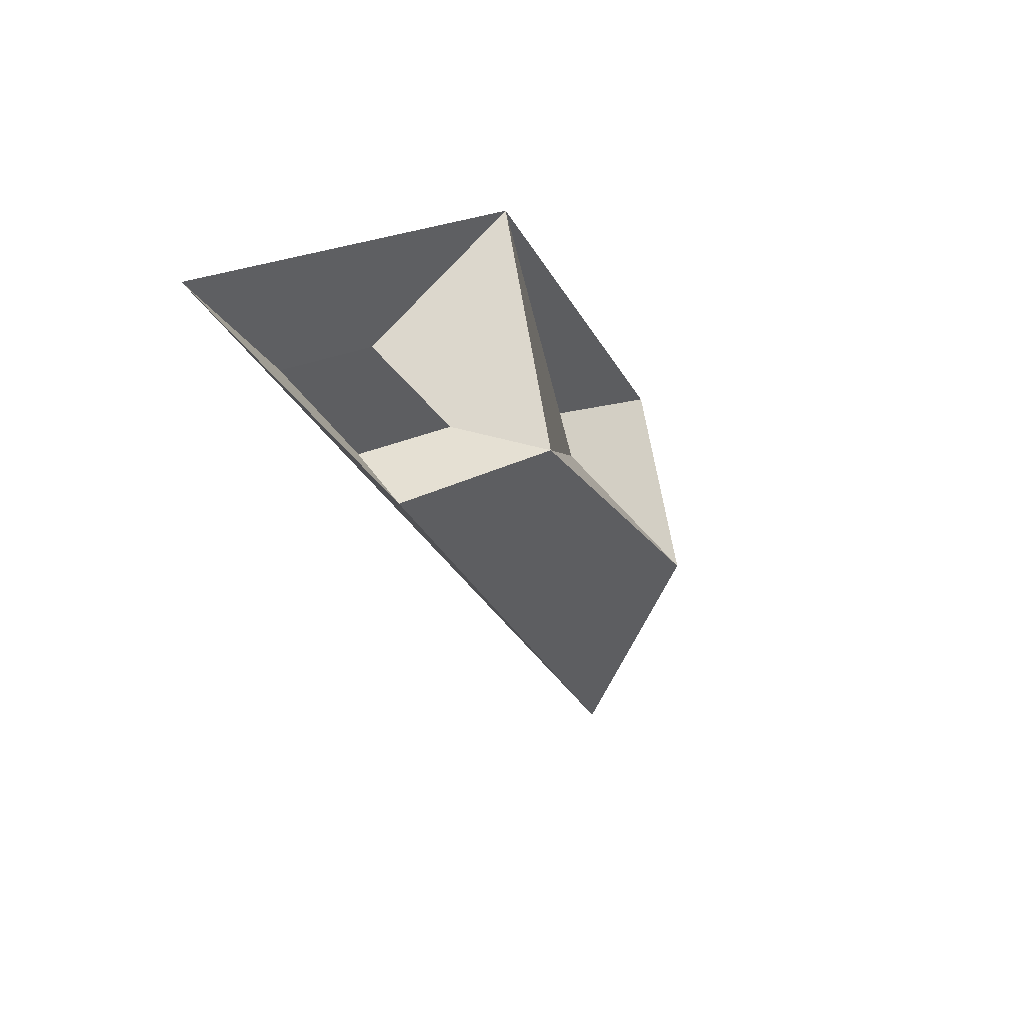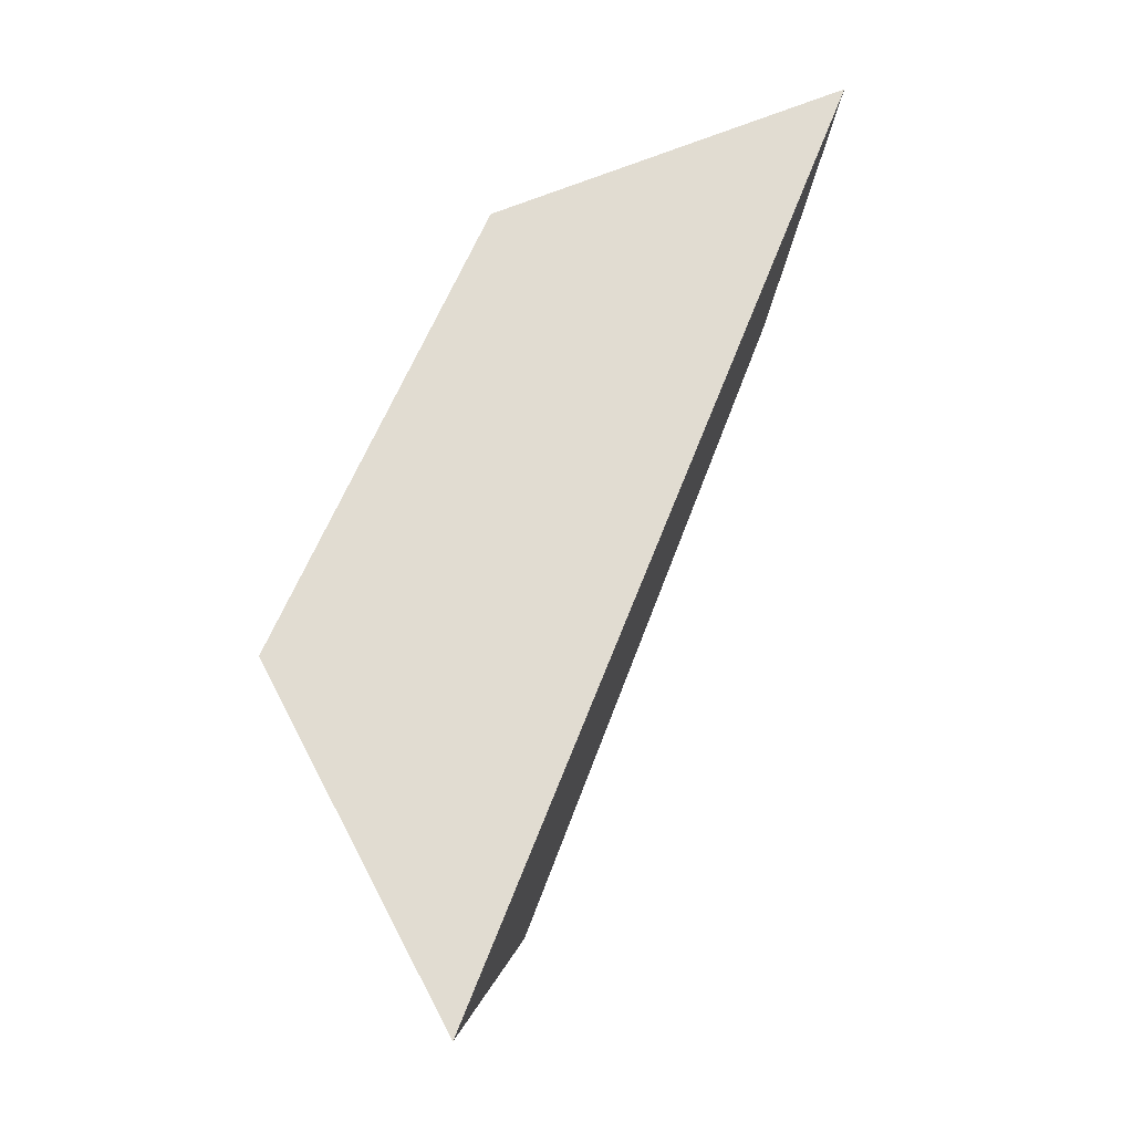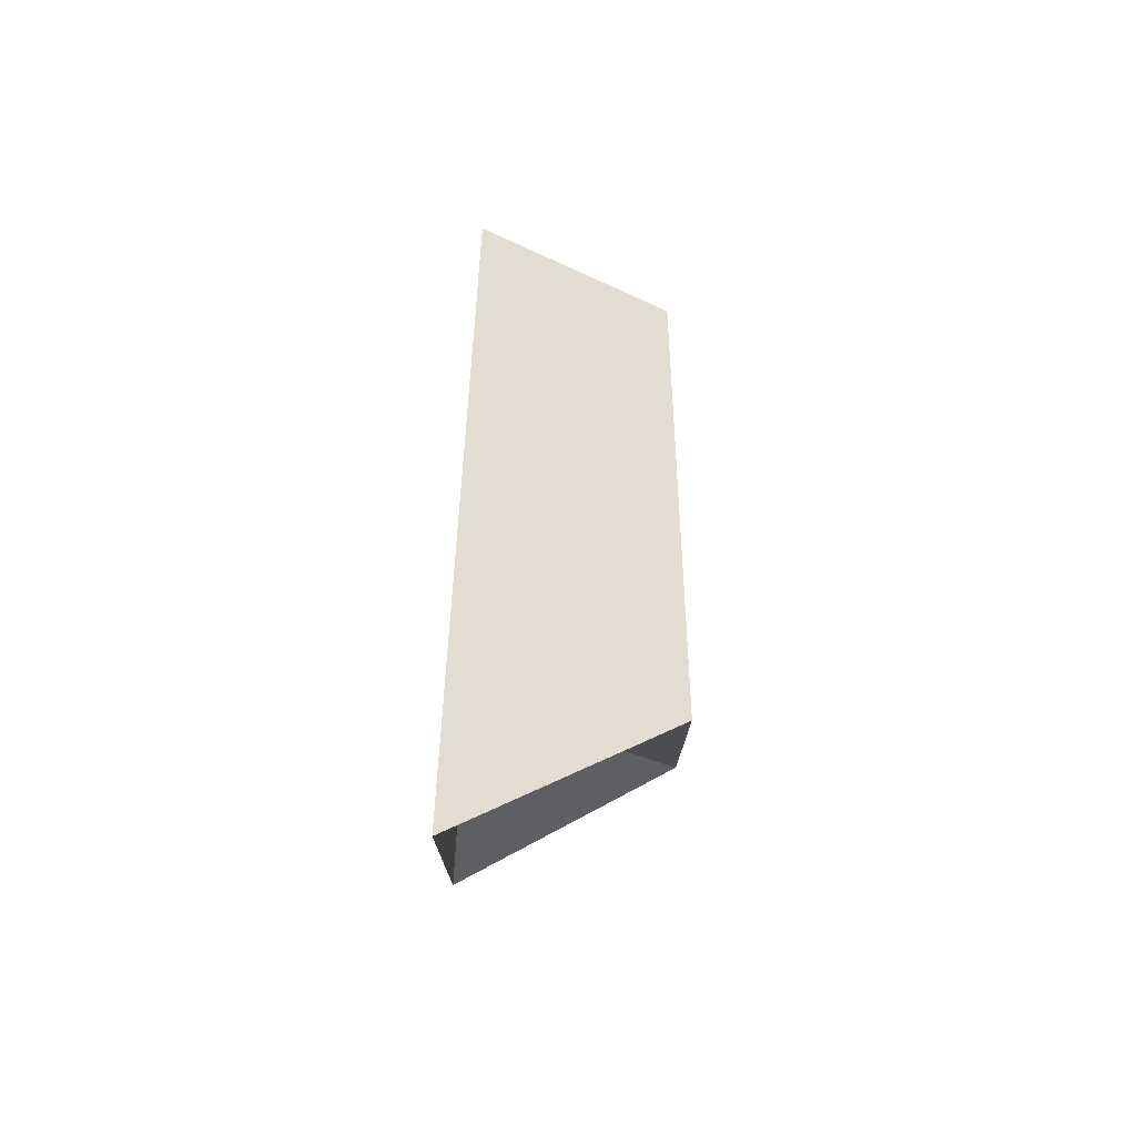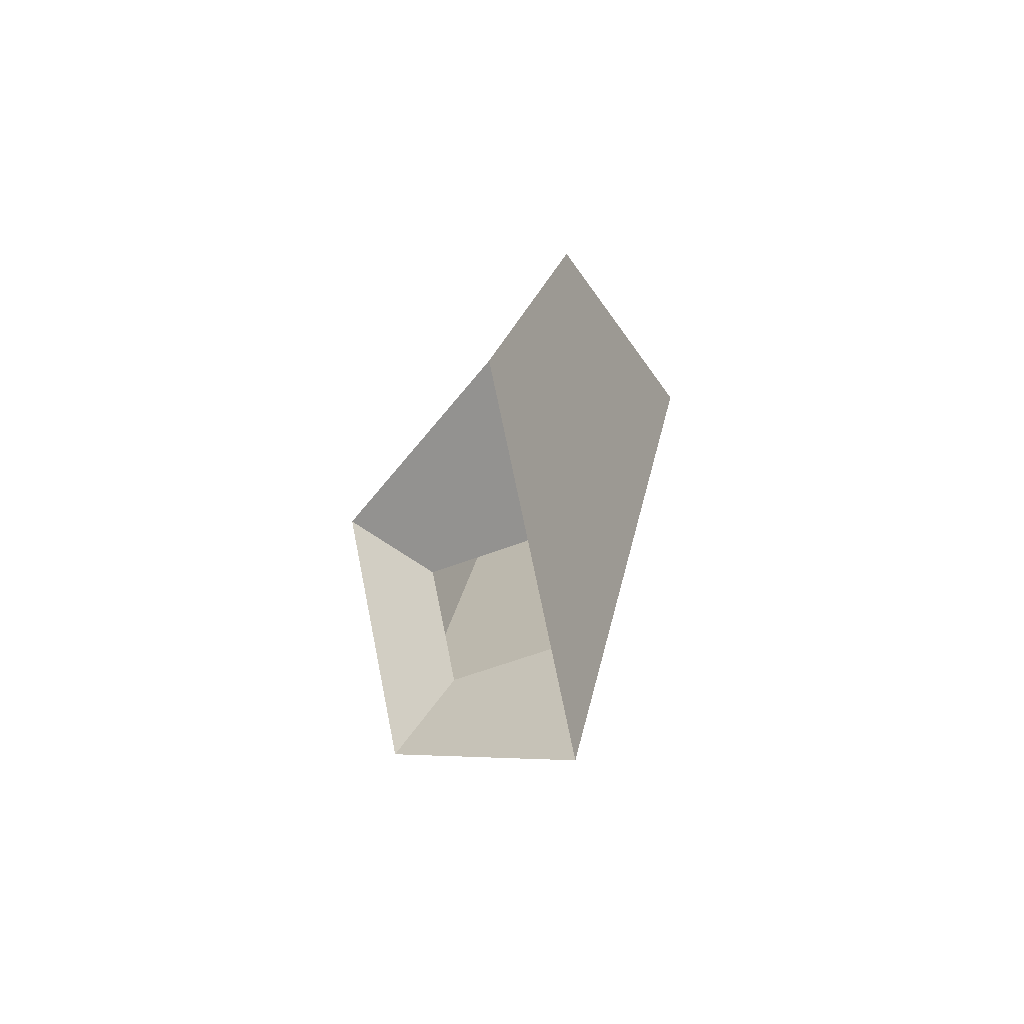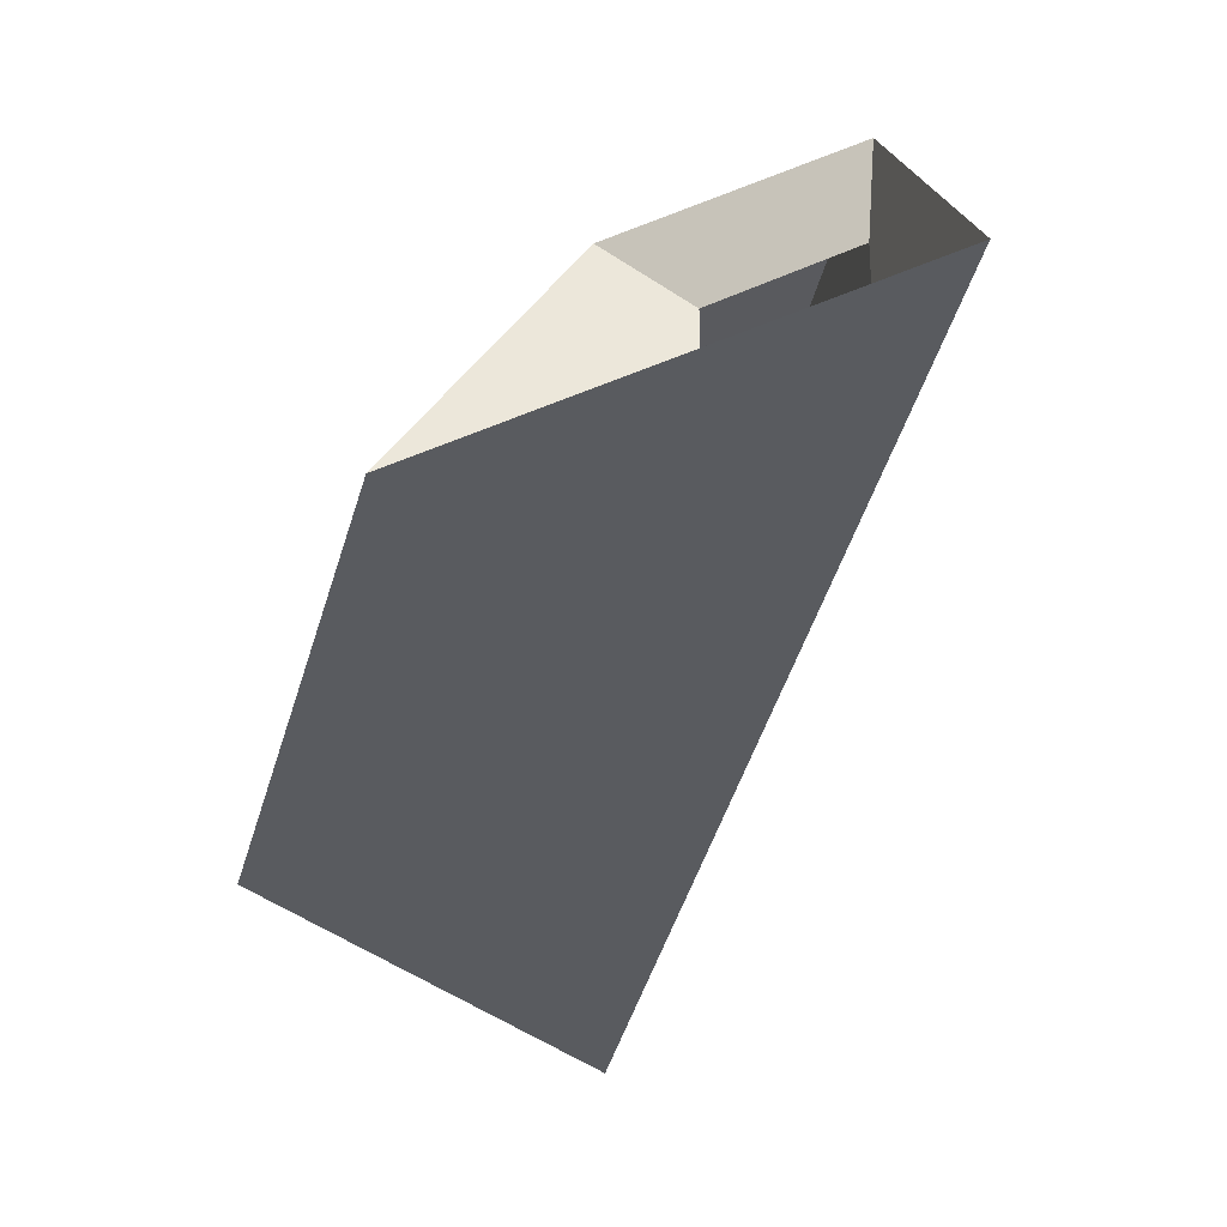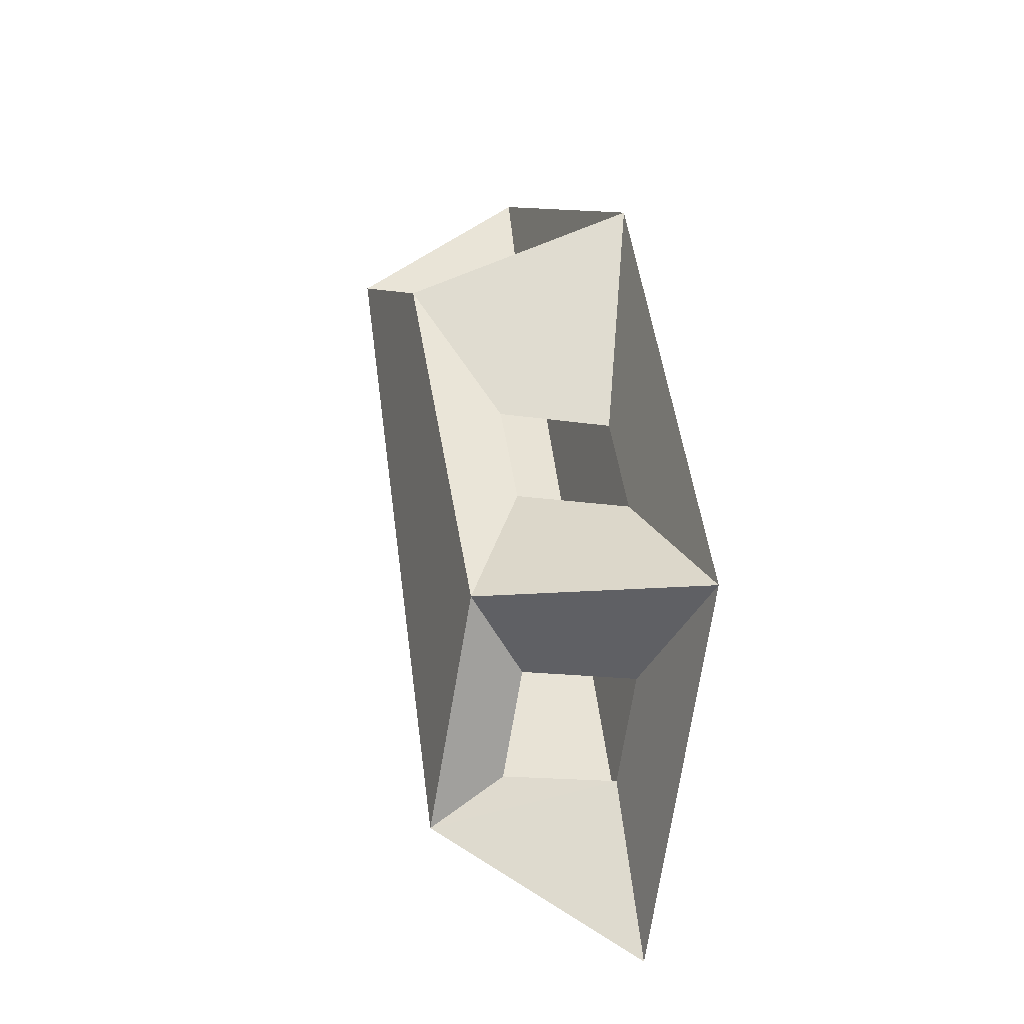
<metadata>
{"format":"obj","ext":"obj","renderer":"f3d","projection":"perspective","resolution":1024,"background":"white","views":[{"elev":54.8,"azim":141.6,"up":"+Z"},{"elev":-20.8,"azim":0.2,"up":"+Z"},{"elev":-75.8,"azim":88.9,"up":"+Z"},{"elev":-48.9,"azim":-65.6,"up":"+Z"},{"elev":-31.8,"azim":10.8,"up":"+Y"},{"elev":-13.7,"azim":-111.1,"up":"+Z"}]}
</metadata>
<code>
o Bistro_Research_Exterior_Paris_Building_01_paris_buildi_c8765b7
v -2.213 12.74 -4.4
v 0.4305 12.74 1.487
v 0.1392 12.74 -8.865
v 4.98 12.74 3.315
v 4.086 15.4 1.246
v 0.8577 15.4 -7.195
v -0.6378 15.4 -4.44
v 1.835 15.4 0.4056
v 0.6026 14.5 -6.523
v -0.08233 14.5 -5.256
v -0.08233 12.89 -5.256
v 0.6026 12.89 -6.523
v 2.678 14.5 0.632
v 4.01 14.5 1.18
v 4.01 12.89 1.18
v 2.678 12.89 0.632
v 0.0835 14.5 -2.892
v 0.7068 14.5 -1.594
v 0.7068 12.89 -1.594
v 0.08349 12.89 -2.892
f 1 2 3
f 2 4 3
f 5 6 4
f 6 3 4
f 6 5 7
f 5 8 7
f 6 7 9
f 7 10 9
f 7 1 10
f 1 11 10
f 1 3 11
f 3 12 11
f 3 6 12
f 6 9 12
f 8 5 13
f 5 14 13
f 5 4 14
f 4 15 14
f 4 2 15
f 2 16 15
f 2 8 16
f 8 13 16
f 7 8 17
f 8 18 17
f 8 2 18
f 2 19 18
f 2 1 19
f 1 20 19
f 1 7 20
f 7 17 20

</code>
